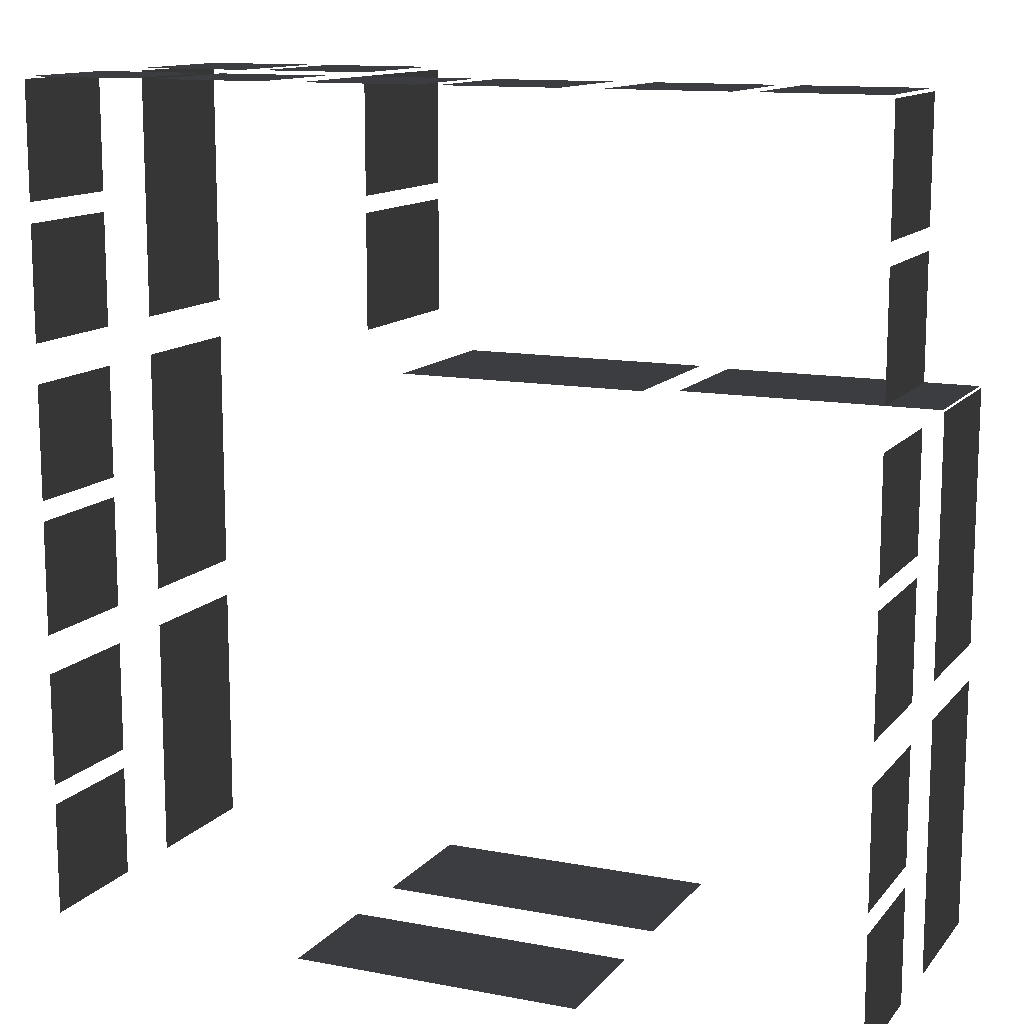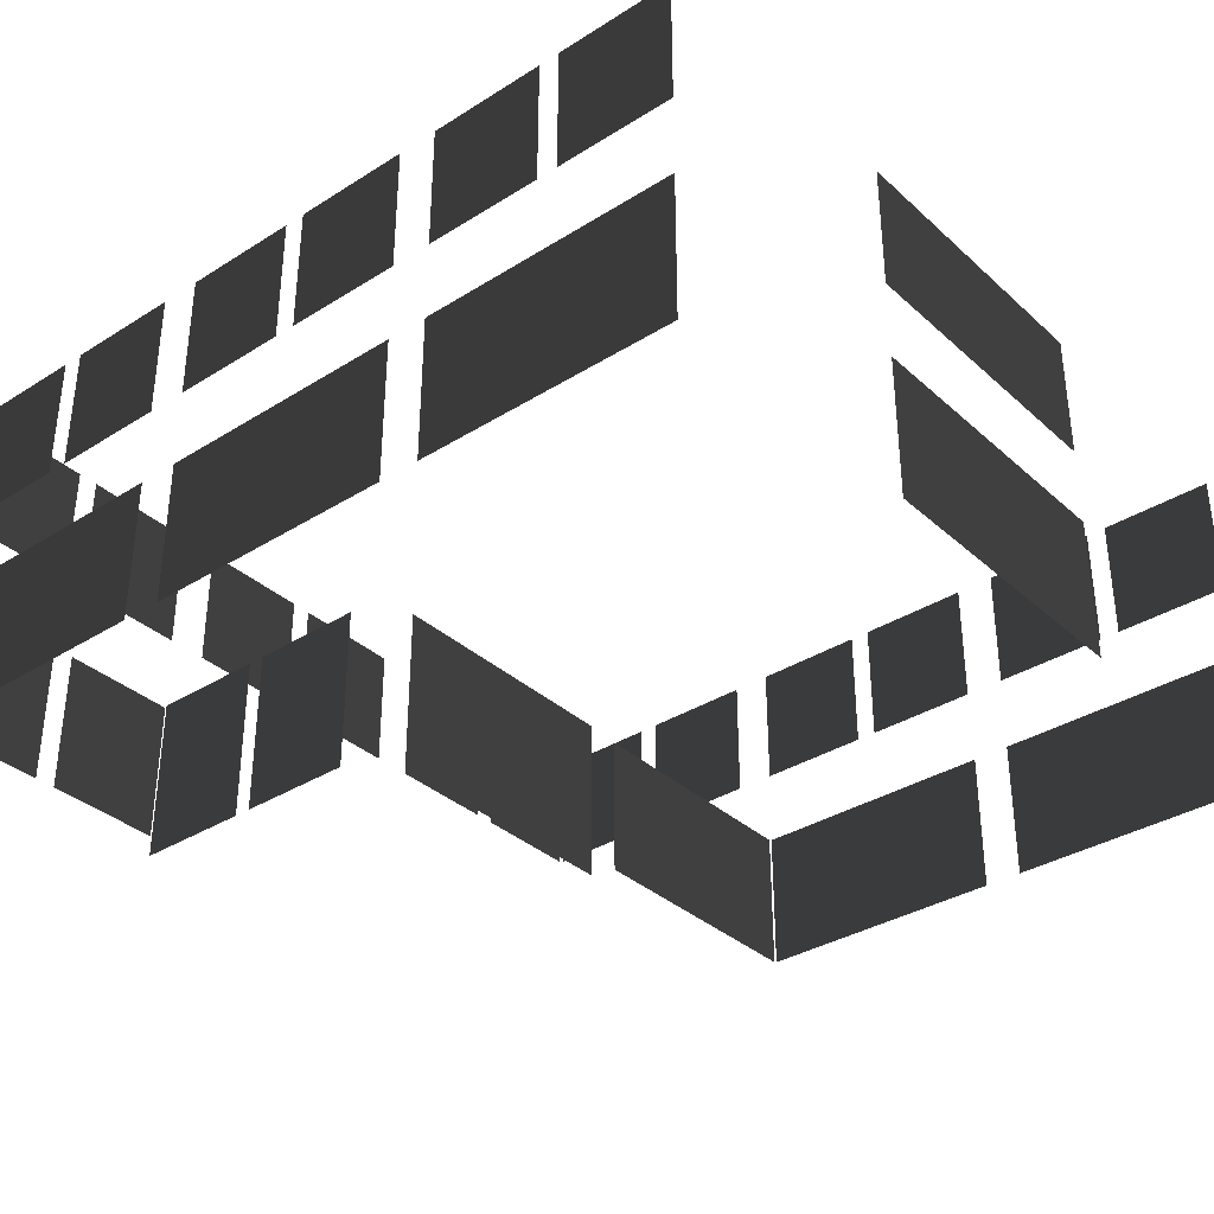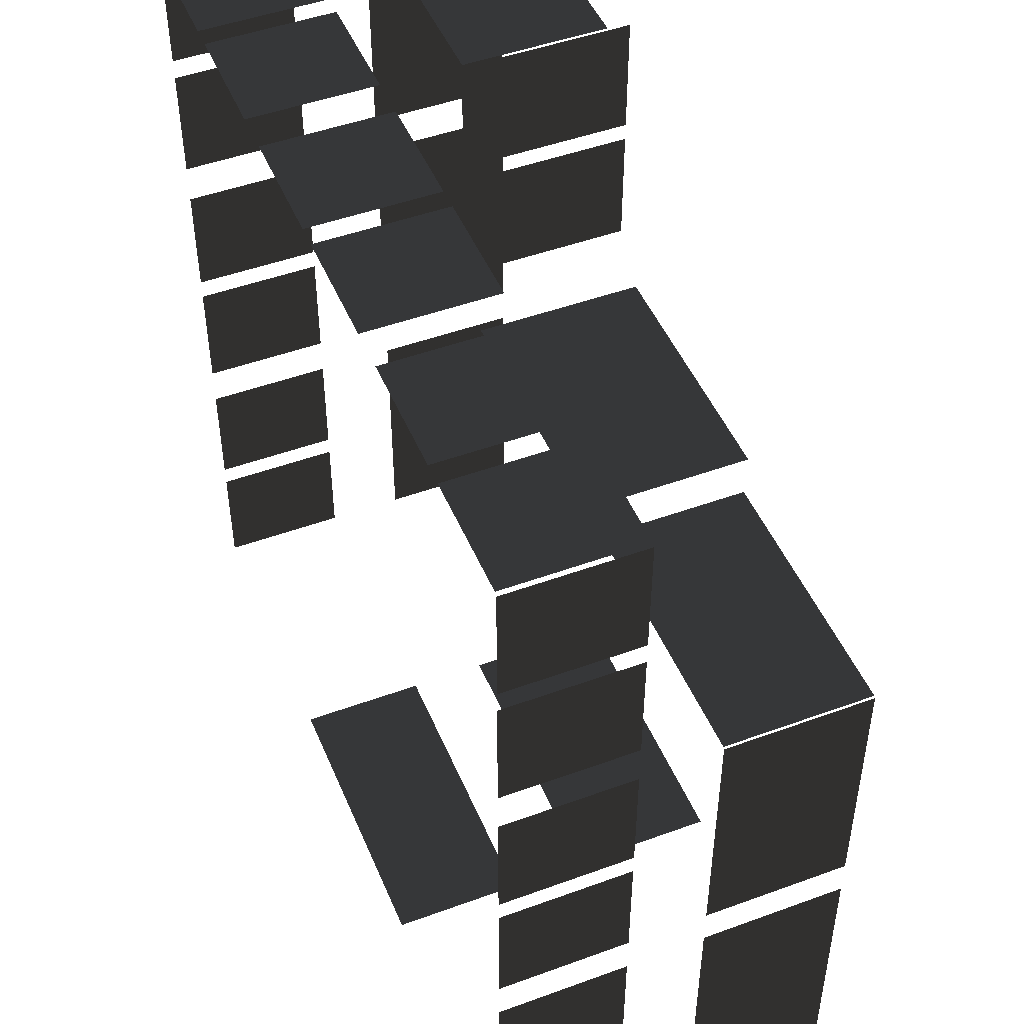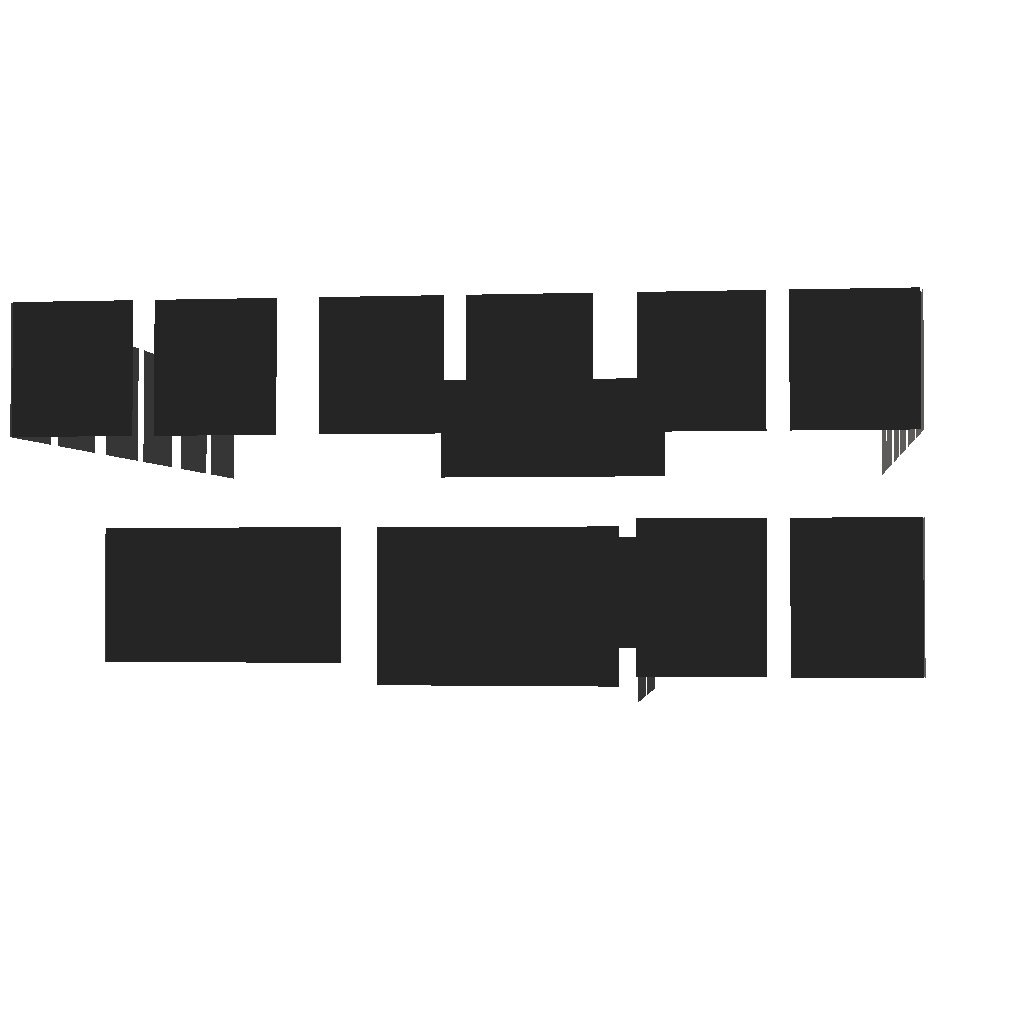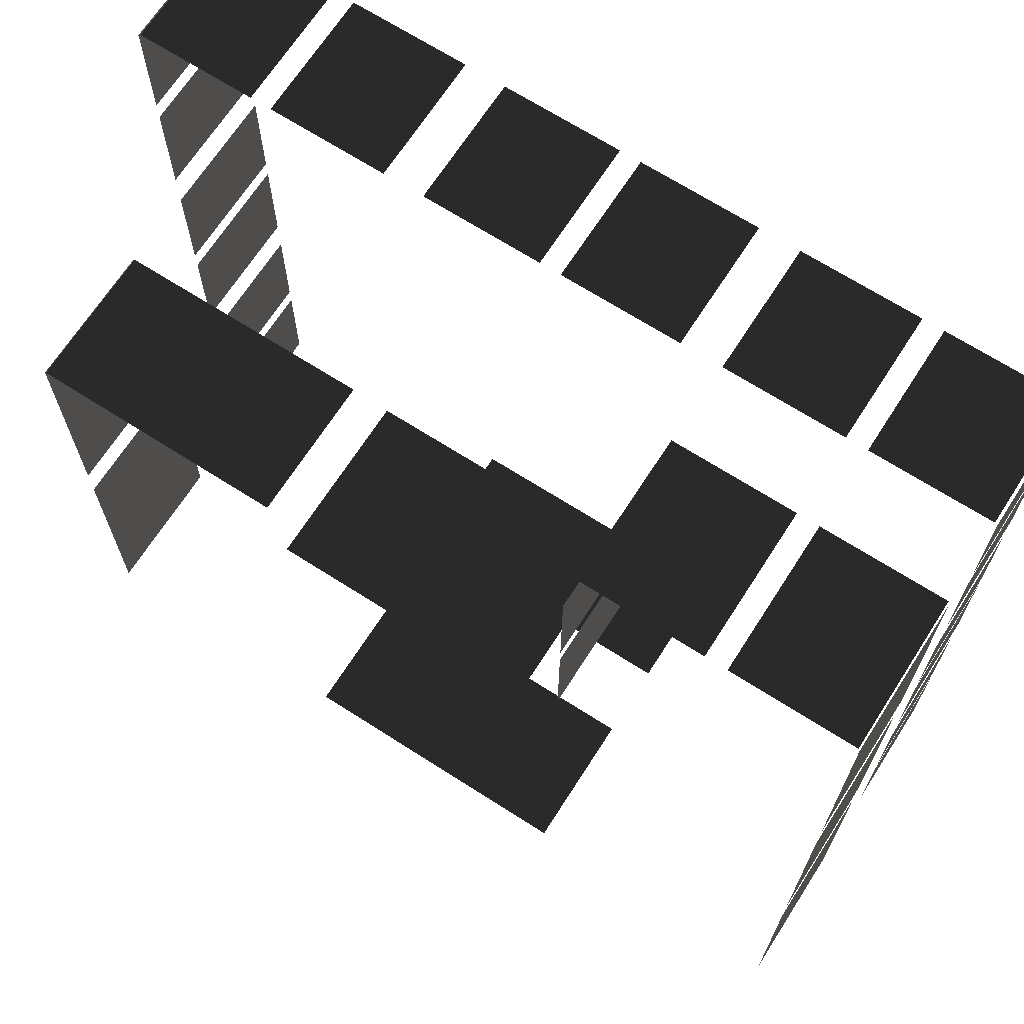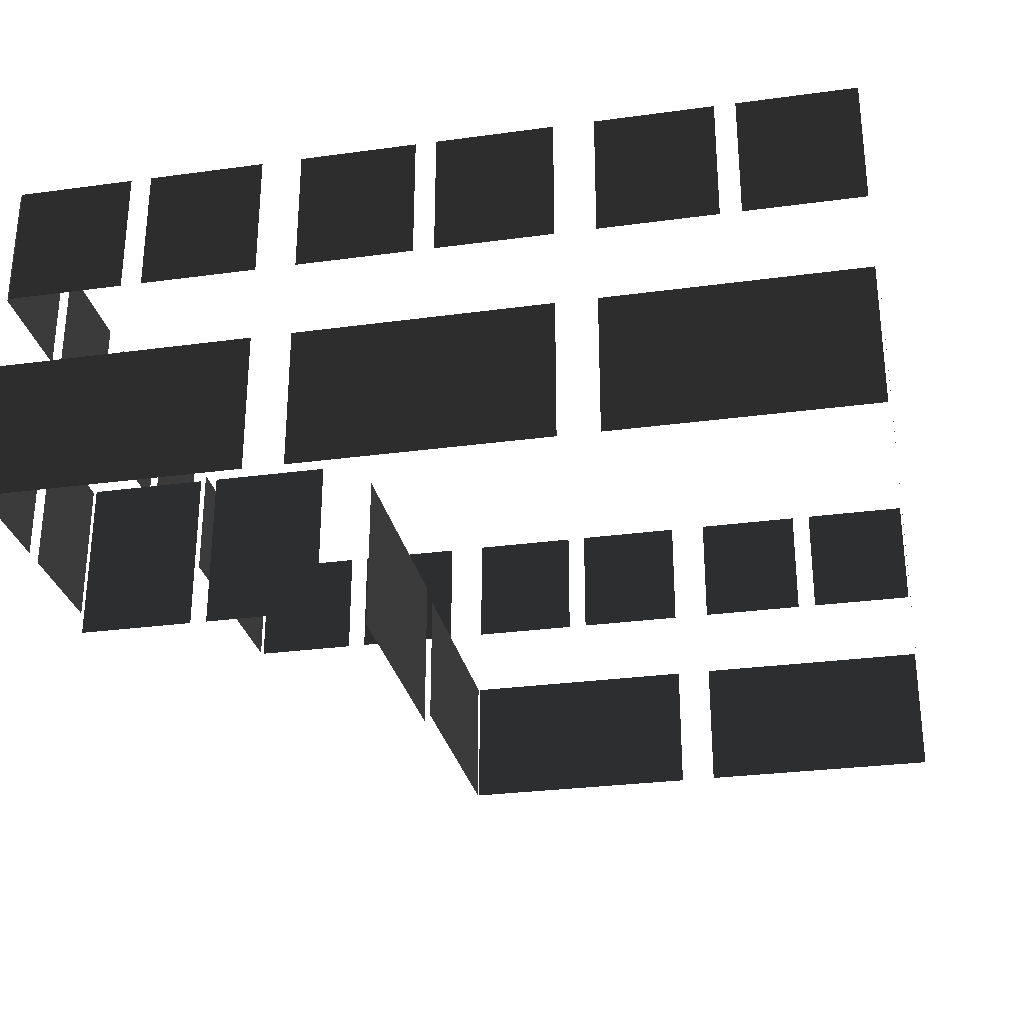
<metadata>
{"format":"obj","ext":"obj","renderer":"f3d","projection":"perspective","resolution":1024,"background":"white","views":[{"elev":12.6,"azim":-156.1,"up":"+Z"},{"elev":-34.6,"azim":130.0,"up":"+Y"},{"elev":48.0,"azim":-112.3,"up":"+Z"},{"elev":-1.8,"azim":7.1,"up":"+Y"},{"elev":68.3,"azim":32.7,"up":"+Z"},{"elev":-28.6,"azim":101.5,"up":"+Y"}]}
</metadata>
<code>
v -2.035 -6.861e-06 2.012
v -2.035 0.371 2.012
v 2.035 0.371 2.012
v 2.035 -6.861e-06 2.012
v 2.035 2.65 2.012
v 2.035 0.371 2.012
v -2.035 0.371 2.012
v -2.035 2.65 2.012
v 2.337 5.918 -6.733
v -2.337 5.918 -6.733
v -2.337 3.896 -6.733
v 2.337 3.896 -6.733
v -6.708 0.371 2.059
v -6.708 2.65 2.059
v -2.638 2.65 2.059
v -2.638 0.371 2.059
v 6.733 2.65 -2.017
v 6.733 0.371 -2.017
v 6.733 0.371 2.017
v 6.733 2.65 2.017
v -2.337 0.371 -6.733
v 2.337 0.371 -6.733
v 2.337 2.65 -6.733
v -2.337 2.65 -6.733
v -6.733 2.65 -2.638
v -6.733 0.371 -2.638
v -6.733 0.371 -6.708
v -6.733 2.65 -6.708
v 6.733 2.65 2.656
v 6.733 0.371 2.656
v 6.733 0.371 6.69
v 6.733 2.65 6.69
v 6.733 2.65 -6.69
v 6.733 0.371 -6.69
v 6.733 0.371 -2.656
v 6.733 2.65 -2.656
v -6.733 2.65 2.035
v -6.733 0.371 2.035
v -6.733 0.371 -2.035
v -6.733 2.65 -2.035
v 2.661 0.371 4.809
v 2.661 2.65 4.809
v 2.661 2.65 6.672
v 2.661 0.371 6.672
v 2.661 -6.861e-06 4.809
v 2.661 0.371 4.809
v 2.661 0.371 6.672
v 2.661 -6.861e-06 6.672
v 2.661 2.65 4.538
v 2.661 0.371 4.538
v 2.661 0.371 2.675
v 2.661 2.65 2.675
v 2.661 0.371 4.538
v 2.661 -6.861e-06 4.538
v 2.661 -6.861e-06 2.675
v 2.661 0.371 2.675
v -4.509 3.896 6.733
v -4.509 5.918 6.733
v -2.656 5.918 6.733
v -2.656 3.896 6.733
v -4.838 5.918 6.733
v -4.838 3.896 6.733
v -6.69 3.896 6.733
v -6.69 5.918 6.733
v 0.1646 3.896 6.733
v 0.1646 5.918 6.733
v 2.017 5.918 6.733
v 2.017 3.896 6.733
v -0.1646 5.918 6.733
v -0.1646 3.896 6.733
v -2.017 3.896 6.733
v -2.017 5.918 6.733
v 4.509 5.918 6.733
v 4.509 3.896 6.733
v 2.656 3.896 6.733
v 2.656 5.918 6.733
v 4.838 3.896 6.733
v 4.838 5.918 6.733
v 6.69 5.918 6.733
v 6.69 3.896 6.733
v 4.507 2.65 6.733
v 4.507 0.371 6.733
v 2.638 0.371 6.733
v 2.638 2.65 6.733
v 4.839 0.371 6.733
v 4.839 2.65 6.733
v 6.708 2.65 6.733
v 6.708 0.371 6.733
v -6.733 3.896 4.838
v -6.733 5.918 4.838
v -6.733 5.918 6.69
v -6.733 3.896 6.69
v -6.733 5.918 4.509
v -6.733 3.896 4.509
v -6.733 3.896 2.656
v -6.733 5.918 2.656
v -6.733 5.918 -0.1646
v -6.733 3.896 -0.1646
v -6.733 3.896 -2.017
v -6.733 5.918 -2.017
v -6.733 3.896 0.1646
v -6.733 5.918 0.1646
v -6.733 5.918 2.017
v -6.733 3.896 2.017
v -6.733 3.896 -4.509
v -6.733 5.918 -4.509
v -6.733 5.918 -2.656
v -6.733 3.896 -2.656
v -6.733 5.918 -4.838
v -6.733 3.896 -4.838
v -6.733 3.896 -6.69
v -6.733 5.918 -6.69
v 6.733 5.918 4.838
v 6.733 3.896 4.838
v 6.733 3.896 6.69
v 6.733 5.918 6.69
v 6.733 3.896 4.509
v 6.733 5.918 4.509
v 6.733 5.918 2.656
v 6.733 3.896 2.656
v 6.733 3.896 -0.1646
v 6.733 5.918 -0.1646
v 6.733 5.918 -2.017
v 6.733 3.896 -2.017
v 6.733 5.918 0.1646
v 6.733 3.896 0.1646
v 6.733 3.896 2.017
v 6.733 5.918 2.017
v 6.733 5.918 -4.509
v 6.733 3.896 -4.509
v 6.733 3.896 -2.656
v 6.733 5.918 -2.656
v 6.733 3.896 -4.838
v 6.733 5.918 -4.838
v 6.733 5.918 -6.69
v 6.733 3.896 -6.69
g TS_LA_Buildng_01_209313_38
f 1 3 2
f 1 4 3
f 5 7 6
f 5 8 7
f 9 11 10
f 9 12 11
f 13 15 14
f 13 16 15
f 17 19 18
f 17 20 19
f 21 23 22
f 21 24 23
f 25 27 26
f 25 28 27
f 29 31 30
f 29 32 31
f 33 35 34
f 33 36 35
f 37 39 38
f 37 40 39
f 41 43 42
f 41 44 43
f 45 47 46
f 45 48 47
f 49 51 50
f 49 52 51
f 53 55 54
f 53 56 55
f 57 59 58
f 57 60 59
f 61 63 62
f 61 64 63
f 65 67 66
f 65 68 67
f 69 71 70
f 69 72 71
f 73 75 74
f 73 76 75
f 77 79 78
f 77 80 79
f 81 83 82
f 81 84 83
f 85 87 86
f 85 88 87
f 89 91 90
f 89 92 91
f 93 95 94
f 93 96 95
f 97 99 98
f 97 100 99
f 101 103 102
f 101 104 103
f 105 107 106
f 105 108 107
f 109 111 110
f 109 112 111
f 113 115 114
f 113 116 115
f 117 119 118
f 117 120 119
f 121 123 122
f 121 124 123
f 125 127 126
f 125 128 127
f 129 131 130
f 129 132 131
f 133 135 134
f 133 136 135

</code>
